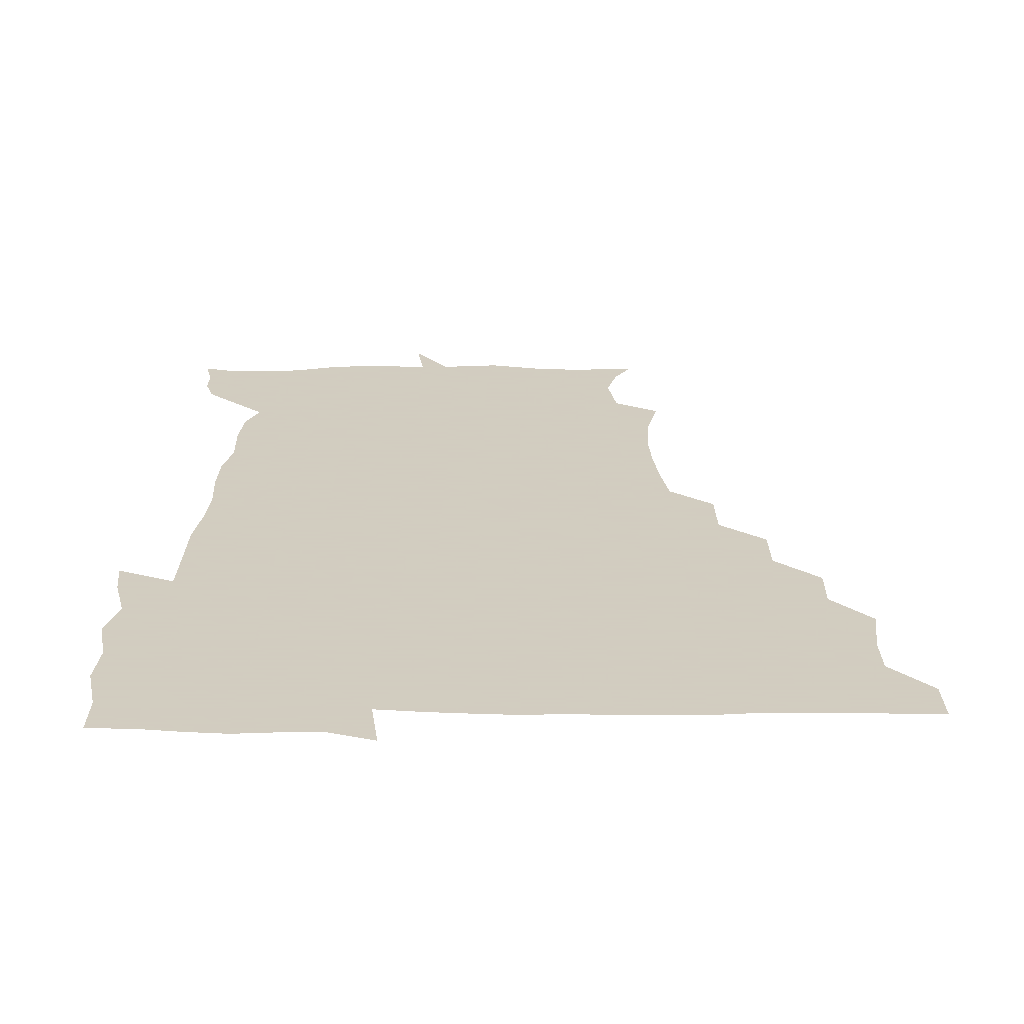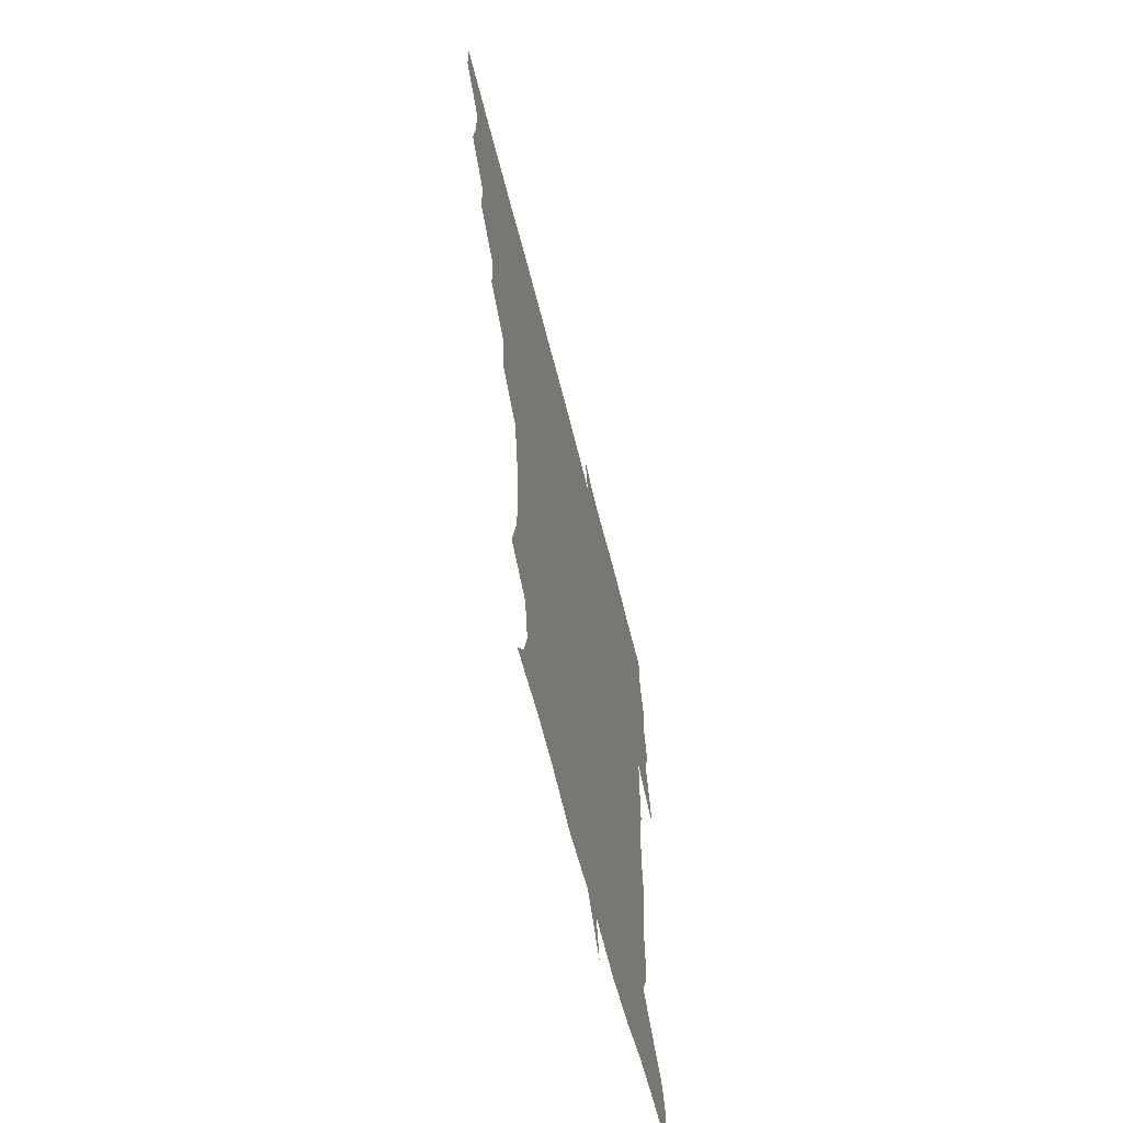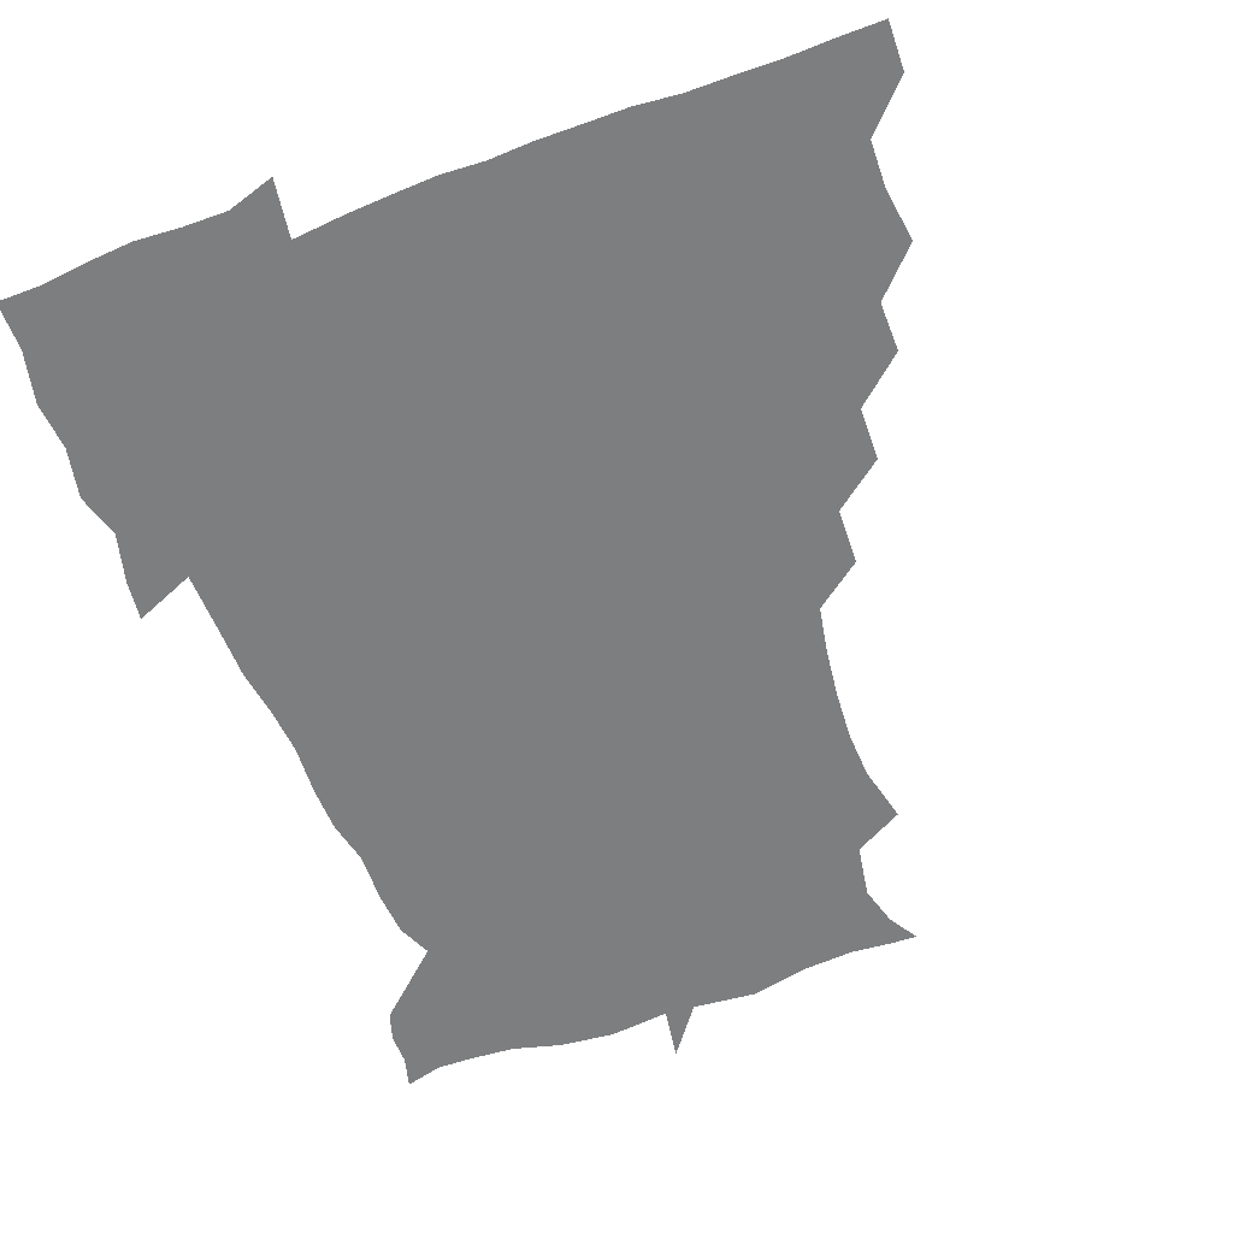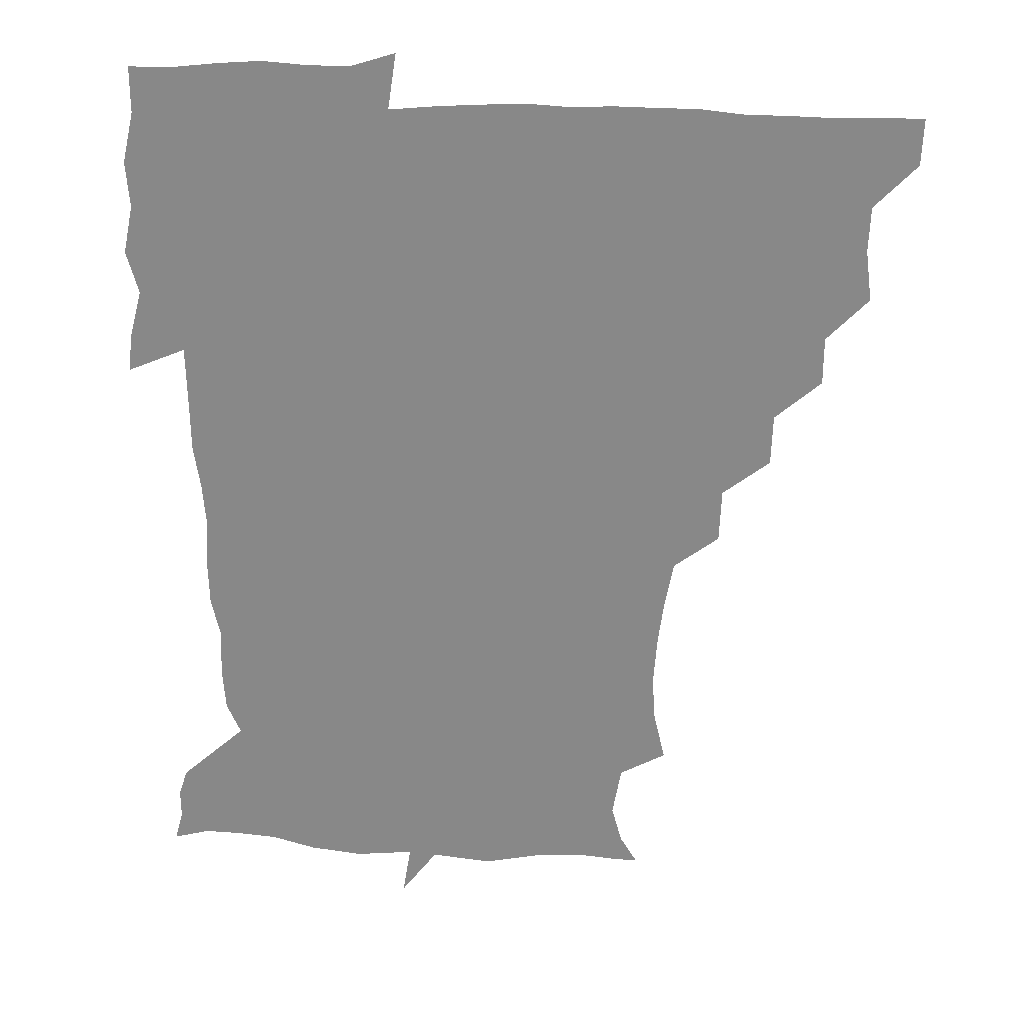
<metadata>
{"format":"obj","ext":"obj","renderer":"f3d","projection":"perspective","resolution":1024,"background":"white","views":[{"elev":24.3,"azim":-179.3,"up":"+Z"},{"elev":-64.2,"azim":-75.8,"up":"+Y"},{"elev":-59.3,"azim":-159.0,"up":"+Z"},{"elev":26.6,"azim":-175.7,"up":"+Y"}]}
</metadata>
<code>
v 451.7 450.4 0
v 451 466.7 0
v 464.9 401.6 0
v 467.2 419.5 0
v 466.6 435.1 0
v 466.7 450 0
v 465.7 466.7 0
v 479.6 369.8 0
v 479.6 386.5 0
v 482.8 405.8 0
v 482.2 420.7 0
v 481.7 435.7 0
v 481.2 451 0
v 481 466.3 0
v 496.4 338.1 0
v 495.8 355.9 0
v 497.6 375.5 0
v 498.5 392.1 0
v 498 406.8 0
v 497.5 421.2 0
v 497.3 435.7 0
v 497.2 450 0
v 496.1 466.6 0
v 513.7 306.7 0
v 512.9 325.4 0
v 513.3 345.3 0
v 512.1 360.6 0
v 513.5 378.3 0
v 512.2 391.6 0
v 512.3 406.7 0
v 512.1 421.3 0
v 511.9 435.7 0
v 511.6 450.2 0
v 511.3 466.8 0
v 530.8 212.2 0
v 535.2 230.9 0
v 535.8 246.8 0
v 534.6 263.4 0
v 532.5 279.3 0
v 529.5 294.8 0
v 528.5 314 0
v 527.9 330.7 0
v 528.2 348 0
v 527.5 362.4 0
v 527.5 377.6 0
v 527.4 392.1 0
v 527 406.5 0
v 526.9 421.1 0
v 526.6 435.8 0
v 526.4 450.7 0
v 526.3 468.3 0
v 540.4 162.7 0
v 546.5 172.7 0
v 550.1 185.9 0
v 547.1 203.4 0
v 546.9 222.7 0
v 547.8 238.5 0
v 547.1 253.7 0
v 545.9 268.2 0
v 544.3 283.3 0
v 543.3 300.2 0
v 542.7 316.3 0
v 542.7 332.9 0
v 542.3 347 0
v 542.2 362.7 0
v 542.9 378.6 0
v 542.1 392.1 0
v 542.8 407 0
v 541.9 421.1 0
v 541.9 435.5 0
v 541.3 451.2 0
v 540.8 468.4 0
v 549.9 163.1 0
v 559.1 178.6 0
v 560.2 193.1 0
v 560.5 211.5 0
v 559.5 224.7 0
v 560.5 243.1 0
v 560.1 258.1 0
v 560.1 274.1 0
v 557.8 285.7 0
v 557.5 302.4 0
v 557.3 318.4 0
v 557.1 332 0
v 557.5 349.2 0
v 557 363.1 0
v 557.1 378.1 0
v 556.3 391.4 0
v 557.2 406.8 0
v 556.9 421 0
v 556.8 435.4 0
v 556.4 450.4 0
v 555.3 468.7 0
v 562.8 164.3 0
v 571.9 180.8 0
v 574 198.4 0
v 573.8 213.8 0
v 573.7 229.3 0
v 573.9 244.4 0
v 573.7 259.6 0
v 573.5 274.5 0
v 572.4 288.3 0
v 572.1 303.9 0
v 571.4 316.2 0
v 572 333.8 0
v 571.8 348.6 0
v 571.4 362.3 0
v 571.7 378.1 0
v 572 392.5 0
v 571.8 406.7 0
v 571.4 421.2 0
v 571.6 435.4 0
v 571.5 449.5 0
v 569.9 468 0
v 579.4 163.2 0
v 587 182.6 0
v 587.9 198.2 0
v 587.9 213.5 0
v 587.6 227.5 0
v 586.8 244.6 0
v 587.1 259 0
v 587.8 275.3 0
v 586.9 288.5 0
v 586.3 302.7 0
v 586.4 317.5 0
v 586.5 334.7 0
v 586.5 349.4 0
v 586.6 363.1 0
v 586.4 377.1 0
v 586.7 392.5 0
v 586.5 406.7 0
v 586.8 421.1 0
v 586.7 435.1 0
v 585.9 450.3 0
v 584.2 468.9 0
v 599.1 159.2 0
v 601.7 181.6 0
v 602 199.3 0
v 602.2 213.9 0
v 602.2 229.6 0
v 601.6 242.1 0
v 600.6 258.4 0
v 601.7 276 0
v 601.4 289.2 0
v 601 303.3 0
v 601.2 319.3 0
v 601.2 334.2 0
v 601.1 347.7 0
v 601.2 362.9 0
v 601.4 378.1 0
v 601.5 392.5 0
v 601.5 406.8 0
v 601.7 421.2 0
v 601.4 435.8 0
v 600.6 451.5 0
v 599 468.3 0
v 620.2 161.3 0
v 616.5 184.2 0
v 616.1 199.9 0
v 616.3 216.2 0
v 616.5 229.9 0
v 616.6 244 0
v 615.6 257.2 0
v 615.1 275.8 0
v 615.5 289.9 0
v 615.8 304.4 0
v 615.5 319.4 0
v 615.6 334.9 0
v 615.7 347.9 0
v 616 364.5 0
v 616 378.1 0
v 616.2 393.5 0
v 616.4 407.1 0
v 616.7 421.3 0
v 616.4 436.1 0
v 615.8 451.4 0
v 614.4 467.4 0
v 633.1 144.3 0
v 630.2 162.1 0
v 630.9 182.1 0
v 630.2 199.9 0
v 629.9 215.6 0
v 630.2 231.1 0
v 630.7 245.7 0
v 630.4 258.9 0
v 629.4 276.3 0
v 629.6 289.8 0
v 629.8 306.4 0
v 630.1 319.8 0
v 630.1 334.2 0
v 630.4 349.3 0
v 630.1 365 0
v 630.6 378.2 0
v 630.6 392.7 0
v 630.9 407.3 0
v 631 421.6 0
v 631.8 435.8 0
v 632.3 450 0
v 631.6 465.8 0
v 628.6 485.4 0
v 650.5 160 0
v 645.7 183.1 0
v 644.6 199.6 0
v 644.2 214.8 0
v 643.8 230.2 0
v 644.2 246.2 0
v 644.4 260 0
v 643.5 276.4 0
v 644.3 289.8 0
v 644.4 304.5 0
v 644.6 318.9 0
v 644.9 333.3 0
v 644.6 349.8 0
v 644.6 364.4 0
v 645 378.3 0
v 645.6 391.8 0
v 645.4 407.5 0
v 645.8 421.3 0
v 646.3 436.3 0
v 646.4 450.4 0
v 646.2 465.2 0
v 644.5 480.4 0
v 668.9 162.2 0
v 661.3 182.3 0
v 658.9 198.6 0
v 657.5 215.2 0
v 657.7 229.1 0
v 657.4 245.7 0
v 658 260.1 0
v 658.2 274.4 0
v 658.4 289.3 0
v 658.8 303.6 0
v 659.3 317.9 0
v 659.5 332.5 0
v 658.8 349.2 0
v 658.9 364.4 0
v 659.4 378.6 0
v 659.5 393.9 0
v 659.8 407.9 0
v 660.2 422.4 0
v 660.5 436.5 0
v 660.8 450.6 0
v 660.9 465.1 0
v 659.4 480.7 0
v 684.6 166.4 0
v 676.2 183 0
v 673.7 197.6 0
v 671.2 213.2 0
v 670.5 228.1 0
v 670.9 243.7 0
v 671.8 257.9 0
v 672.1 272.6 0
v 672.7 287.4 0
v 672.7 302.5 0
v 672.2 319.1 0
v 673.1 333.3 0
v 674.2 347.6 0
v 673.7 363.6 0
v 673 380.1 0
v 673.2 394.2 0
v 673.7 408.1 0
v 673.9 422.9 0
v 674.6 436.7 0
v 675 450.8 0
v 675.5 464.8 0
v 674.3 481.8 0
v 699 167.6 0
v 690.8 182.4 0
v 689.6 194.2 0
v 684.4 211 0
v 683 223.8 0
v 684.7 238.7 0
v 684.6 254.9 0
v 685.1 269.9 0
v 687.3 283.4 0
v 686.3 300.3 0
v 686.9 314.9 0
v 688.3 329.6 0
v 689 345.5 0
v 688.2 362.9 0
v 687.2 380 0
v 687.3 393.6 0
v 686.7 408.6 0
v 687.6 422.5 0
v 687.7 437.1 0
v 688.8 450.7 0
v 689.6 464.5 0
v 689.8 480.6 0
v 711.3 167.9 0
v 705.7 180.3 0
v 703.8 191.7 0
v 701.6 202 0
v 695.4 215.6 0
v 700.3 226.8 0
v 701.4 241.8 0
v 700.7 258.7 0
v 703.9 272.9 0
v 704.3 288.4 0
v 703.2 305.3 0
v 704.5 321.1 0
v 706.8 336.6 0
v 707.1 354.6 0
v 707.6 375.4 0
v 703.3 391.5 0
v 701.8 406.3 0
v 700.4 422.4 0
v 700.8 436.1 0
v 701.3 450.3 0
v 703.4 464 0
v 705.1 478.9 0
v 724.1 164.6 0
v 721.2 175.2 0
v 721.3 185.5 0
v 718.2 195.1 0
v 727.9 367 0
v 726.3 380.3 0
v 721.9 397 0
v 726.2 411.9 0
v 722.7 428.9 0
v 724 444.9 0
v 720 462.8 0
v 720 478.9 0
v 721 496 0
f 5 6 1
f 1 6 2
f 6 7 2
f 9 10 3
f 3 10 4
f 10 11 4
f 4 11 5
f 11 12 5
f 5 12 6
f 12 13 6
f 6 13 7
f 13 14 7
f 16 17 8
f 8 17 9
f 17 18 9
f 9 18 10
f 18 19 10
f 10 19 11
f 19 20 11
f 11 20 12
f 20 21 12
f 12 21 13
f 21 22 13
f 13 22 14
f 22 23 14
f 25 26 15
f 15 26 16
f 26 27 16
f 16 27 17
f 27 28 17
f 17 28 18
f 28 29 18
f 18 29 19
f 29 30 19
f 19 30 20
f 30 31 20
f 20 31 21
f 31 32 21
f 21 32 22
f 32 33 22
f 22 33 23
f 33 34 23
f 40 41 24
f 24 41 25
f 41 42 25
f 25 42 26
f 42 43 26
f 26 43 27
f 43 44 27
f 27 44 28
f 44 45 28
f 28 45 29
f 45 46 29
f 29 46 30
f 46 47 30
f 30 47 31
f 47 48 31
f 31 48 32
f 48 49 32
f 32 49 33
f 49 50 33
f 33 50 34
f 50 51 34
f 55 56 35
f 35 56 36
f 56 57 36
f 36 57 37
f 57 58 37
f 37 58 38
f 58 59 38
f 38 59 39
f 59 60 39
f 39 60 40
f 60 61 40
f 40 61 41
f 61 62 41
f 41 62 42
f 62 63 42
f 42 63 43
f 63 64 43
f 43 64 44
f 64 65 44
f 44 65 45
f 65 66 45
f 45 66 46
f 66 67 46
f 46 67 47
f 67 68 47
f 47 68 48
f 68 69 48
f 48 69 49
f 69 70 49
f 49 70 50
f 70 71 50
f 50 71 51
f 71 72 51
f 52 73 53
f 73 74 53
f 53 74 54
f 74 75 54
f 54 75 55
f 75 76 55
f 55 76 56
f 76 77 56
f 56 77 57
f 77 78 57
f 57 78 58
f 78 79 58
f 58 79 59
f 79 80 59
f 59 80 60
f 80 81 60
f 60 81 61
f 81 82 61
f 61 82 62
f 82 83 62
f 62 83 63
f 83 84 63
f 63 84 64
f 84 85 64
f 64 85 65
f 85 86 65
f 65 86 66
f 86 87 66
f 66 87 67
f 87 88 67
f 67 88 68
f 88 89 68
f 68 89 69
f 89 90 69
f 69 90 70
f 90 91 70
f 70 91 71
f 91 92 71
f 71 92 72
f 92 93 72
f 73 94 74
f 94 95 74
f 74 95 75
f 95 96 75
f 75 96 76
f 96 97 76
f 76 97 77
f 97 98 77
f 77 98 78
f 98 99 78
f 78 99 79
f 99 100 79
f 79 100 80
f 100 101 80
f 80 101 81
f 101 102 81
f 81 102 82
f 102 103 82
f 82 103 83
f 103 104 83
f 83 104 84
f 104 105 84
f 84 105 85
f 105 106 85
f 85 106 86
f 106 107 86
f 86 107 87
f 107 108 87
f 87 108 88
f 108 109 88
f 88 109 89
f 109 110 89
f 89 110 90
f 110 111 90
f 90 111 91
f 111 112 91
f 91 112 92
f 112 113 92
f 92 113 93
f 113 114 93
f 94 115 95
f 115 116 95
f 95 116 96
f 116 117 96
f 96 117 97
f 117 118 97
f 97 118 98
f 118 119 98
f 98 119 99
f 119 120 99
f 99 120 100
f 120 121 100
f 100 121 101
f 121 122 101
f 101 122 102
f 122 123 102
f 102 123 103
f 123 124 103
f 103 124 104
f 124 125 104
f 104 125 105
f 125 126 105
f 105 126 106
f 126 127 106
f 106 127 107
f 127 128 107
f 107 128 108
f 128 129 108
f 108 129 109
f 129 130 109
f 109 130 110
f 130 131 110
f 110 131 111
f 131 132 111
f 111 132 112
f 132 133 112
f 112 133 113
f 133 134 113
f 113 134 114
f 134 135 114
f 115 136 116
f 136 137 116
f 116 137 117
f 137 138 117
f 117 138 118
f 138 139 118
f 118 139 119
f 139 140 119
f 119 140 120
f 140 141 120
f 120 141 121
f 141 142 121
f 121 142 122
f 142 143 122
f 122 143 123
f 143 144 123
f 123 144 124
f 144 145 124
f 124 145 125
f 145 146 125
f 125 146 126
f 146 147 126
f 126 147 127
f 147 148 127
f 127 148 128
f 148 149 128
f 128 149 129
f 149 150 129
f 129 150 130
f 150 151 130
f 130 151 131
f 151 152 131
f 131 152 132
f 152 153 132
f 132 153 133
f 153 154 133
f 133 154 134
f 154 155 134
f 134 155 135
f 155 156 135
f 136 157 137
f 157 158 137
f 137 158 138
f 158 159 138
f 138 159 139
f 159 160 139
f 139 160 140
f 160 161 140
f 140 161 141
f 161 162 141
f 141 162 142
f 162 163 142
f 142 163 143
f 163 164 143
f 143 164 144
f 164 165 144
f 144 165 145
f 165 166 145
f 145 166 146
f 166 167 146
f 146 167 147
f 167 168 147
f 147 168 148
f 168 169 148
f 148 169 149
f 169 170 149
f 149 170 150
f 170 171 150
f 150 171 151
f 171 172 151
f 151 172 152
f 172 173 152
f 152 173 153
f 173 174 153
f 153 174 154
f 174 175 154
f 154 175 155
f 175 176 155
f 155 176 156
f 176 177 156
f 178 179 157
f 157 179 158
f 179 180 158
f 158 180 159
f 180 181 159
f 159 181 160
f 181 182 160
f 160 182 161
f 182 183 161
f 161 183 162
f 183 184 162
f 162 184 163
f 184 185 163
f 163 185 164
f 185 186 164
f 164 186 165
f 186 187 165
f 165 187 166
f 187 188 166
f 166 188 167
f 188 189 167
f 167 189 168
f 189 190 168
f 168 190 169
f 190 191 169
f 169 191 170
f 191 192 170
f 170 192 171
f 192 193 171
f 171 193 172
f 193 194 172
f 172 194 173
f 194 195 173
f 173 195 174
f 195 196 174
f 174 196 175
f 196 197 175
f 175 197 176
f 197 198 176
f 176 198 177
f 198 199 177
f 179 201 180
f 201 202 180
f 180 202 181
f 202 203 181
f 181 203 182
f 203 204 182
f 182 204 183
f 204 205 183
f 183 205 184
f 205 206 184
f 184 206 185
f 206 207 185
f 185 207 186
f 207 208 186
f 186 208 187
f 208 209 187
f 187 209 188
f 209 210 188
f 188 210 189
f 210 211 189
f 189 211 190
f 211 212 190
f 190 212 191
f 212 213 191
f 191 213 192
f 213 214 192
f 192 214 193
f 214 215 193
f 193 215 194
f 215 216 194
f 194 216 195
f 216 217 195
f 195 217 196
f 217 218 196
f 196 218 197
f 218 219 197
f 197 219 198
f 219 220 198
f 198 220 199
f 220 221 199
f 199 221 200
f 221 222 200
f 201 223 202
f 223 224 202
f 202 224 203
f 224 225 203
f 203 225 204
f 225 226 204
f 204 226 205
f 226 227 205
f 205 227 206
f 227 228 206
f 206 228 207
f 228 229 207
f 207 229 208
f 229 230 208
f 208 230 209
f 230 231 209
f 209 231 210
f 231 232 210
f 210 232 211
f 232 233 211
f 211 233 212
f 233 234 212
f 212 234 213
f 234 235 213
f 213 235 214
f 235 236 214
f 214 236 215
f 236 237 215
f 215 237 216
f 237 238 216
f 216 238 217
f 238 239 217
f 217 239 218
f 239 240 218
f 218 240 219
f 240 241 219
f 219 241 220
f 241 242 220
f 220 242 221
f 242 243 221
f 221 243 222
f 243 244 222
f 223 245 224
f 245 246 224
f 224 246 225
f 246 247 225
f 225 247 226
f 247 248 226
f 226 248 227
f 248 249 227
f 227 249 228
f 249 250 228
f 228 250 229
f 250 251 229
f 229 251 230
f 251 252 230
f 230 252 231
f 252 253 231
f 231 253 232
f 253 254 232
f 232 254 233
f 254 255 233
f 233 255 234
f 255 256 234
f 234 256 235
f 256 257 235
f 235 257 236
f 257 258 236
f 236 258 237
f 258 259 237
f 237 259 238
f 259 260 238
f 238 260 239
f 260 261 239
f 239 261 240
f 261 262 240
f 240 262 241
f 262 263 241
f 241 263 242
f 263 264 242
f 242 264 243
f 264 265 243
f 243 265 244
f 265 266 244
f 245 267 246
f 267 268 246
f 246 268 247
f 268 269 247
f 247 269 248
f 269 270 248
f 248 270 249
f 270 271 249
f 249 271 250
f 271 272 250
f 250 272 251
f 272 273 251
f 251 273 252
f 273 274 252
f 252 274 253
f 274 275 253
f 253 275 254
f 275 276 254
f 254 276 255
f 276 277 255
f 255 277 256
f 277 278 256
f 256 278 257
f 278 279 257
f 257 279 258
f 279 280 258
f 258 280 259
f 280 281 259
f 259 281 260
f 281 282 260
f 260 282 261
f 282 283 261
f 261 283 262
f 283 284 262
f 262 284 263
f 284 285 263
f 263 285 264
f 285 286 264
f 264 286 265
f 286 287 265
f 265 287 266
f 287 288 266
f 267 289 268
f 289 290 268
f 268 290 269
f 290 291 269
f 269 291 270
f 291 292 270
f 270 292 271
f 292 293 271
f 271 293 272
f 293 294 272
f 272 294 273
f 294 295 273
f 273 295 274
f 295 296 274
f 274 296 275
f 296 297 275
f 275 297 276
f 297 298 276
f 276 298 277
f 298 299 277
f 277 299 278
f 299 300 278
f 278 300 279
f 300 301 279
f 279 301 280
f 301 302 280
f 280 302 281
f 302 303 281
f 281 303 282
f 303 304 282
f 282 304 283
f 304 305 283
f 283 305 284
f 305 306 284
f 284 306 285
f 306 307 285
f 285 307 286
f 307 308 286
f 286 308 287
f 308 309 287
f 287 309 288
f 309 310 288
f 289 311 290
f 311 312 290
f 290 312 291
f 312 313 291
f 291 313 292
f 313 314 292
f 292 314 293
f 303 315 304
f 315 316 304
f 304 316 305
f 316 317 305
f 305 317 306
f 317 318 306
f 306 318 307
f 318 319 307
f 307 319 308
f 319 320 308
f 308 320 309
f 320 321 309
f 309 321 310
f 321 322 310

</code>
